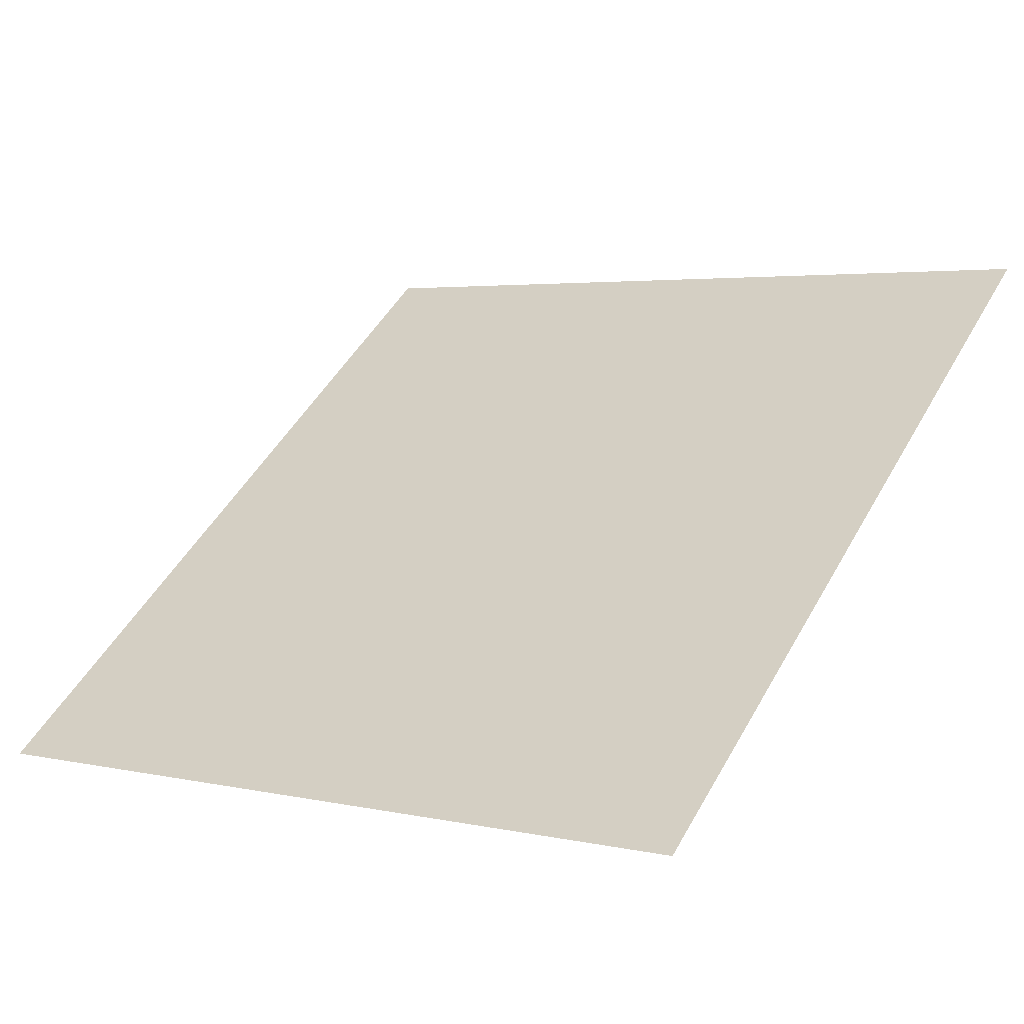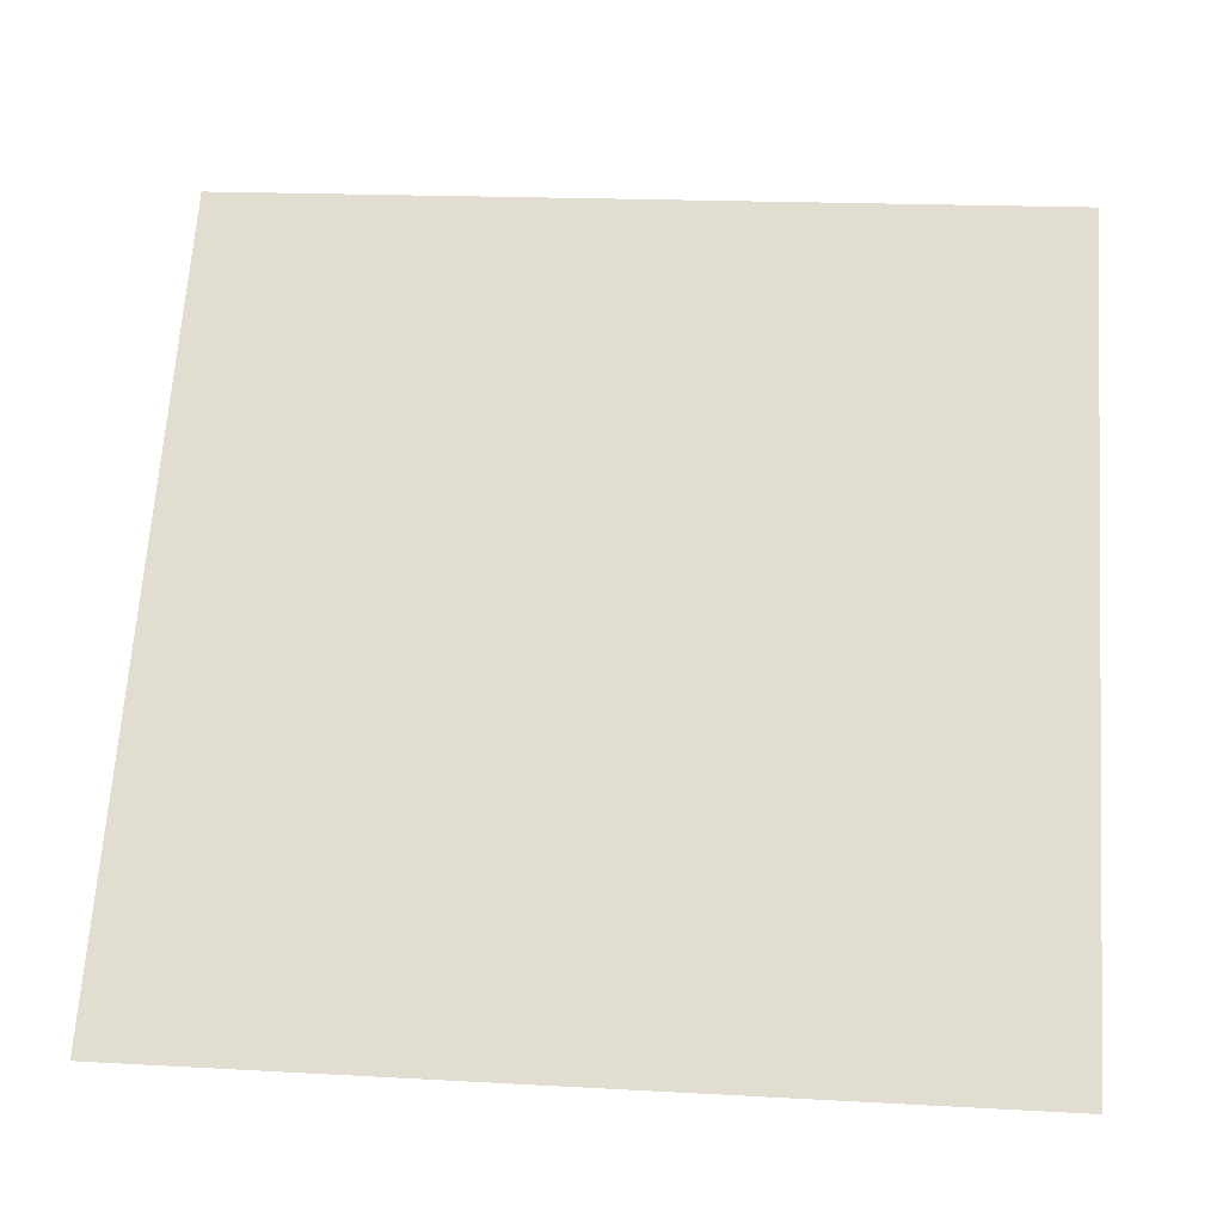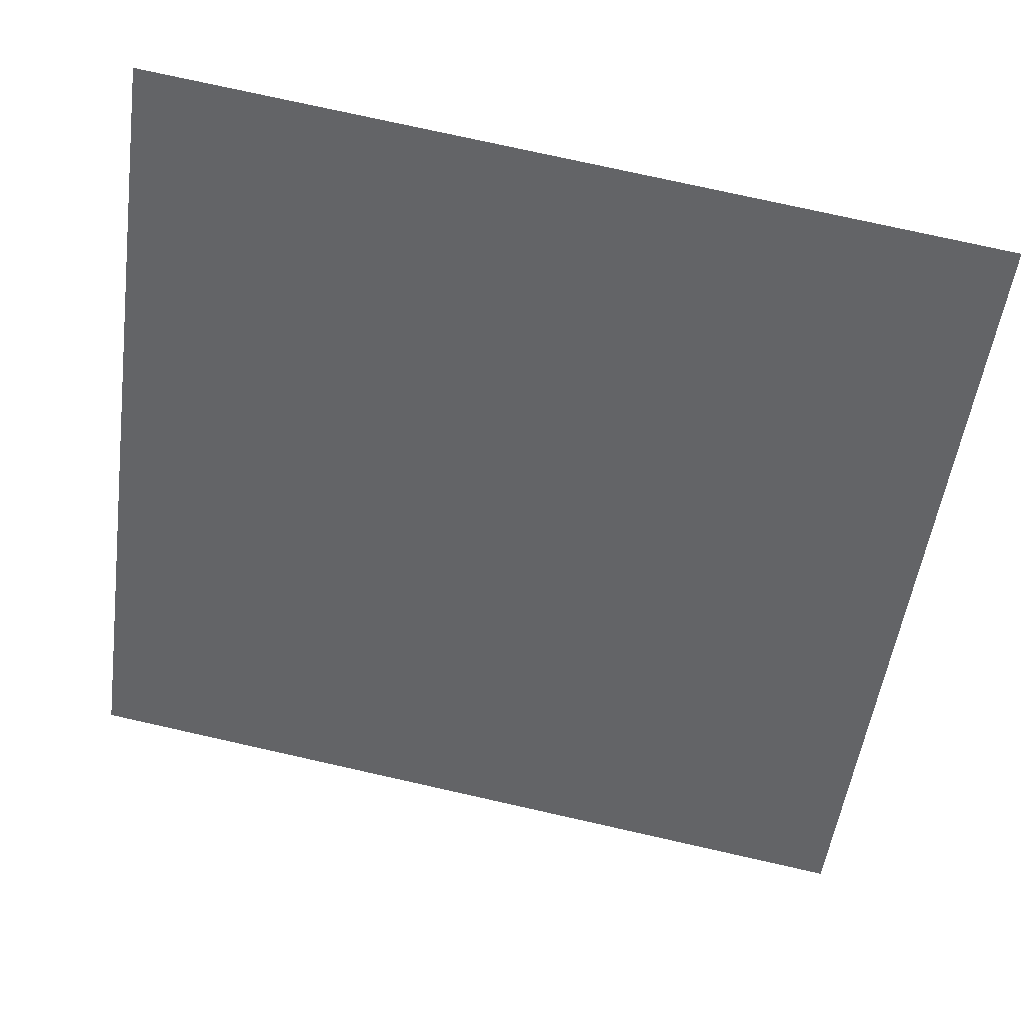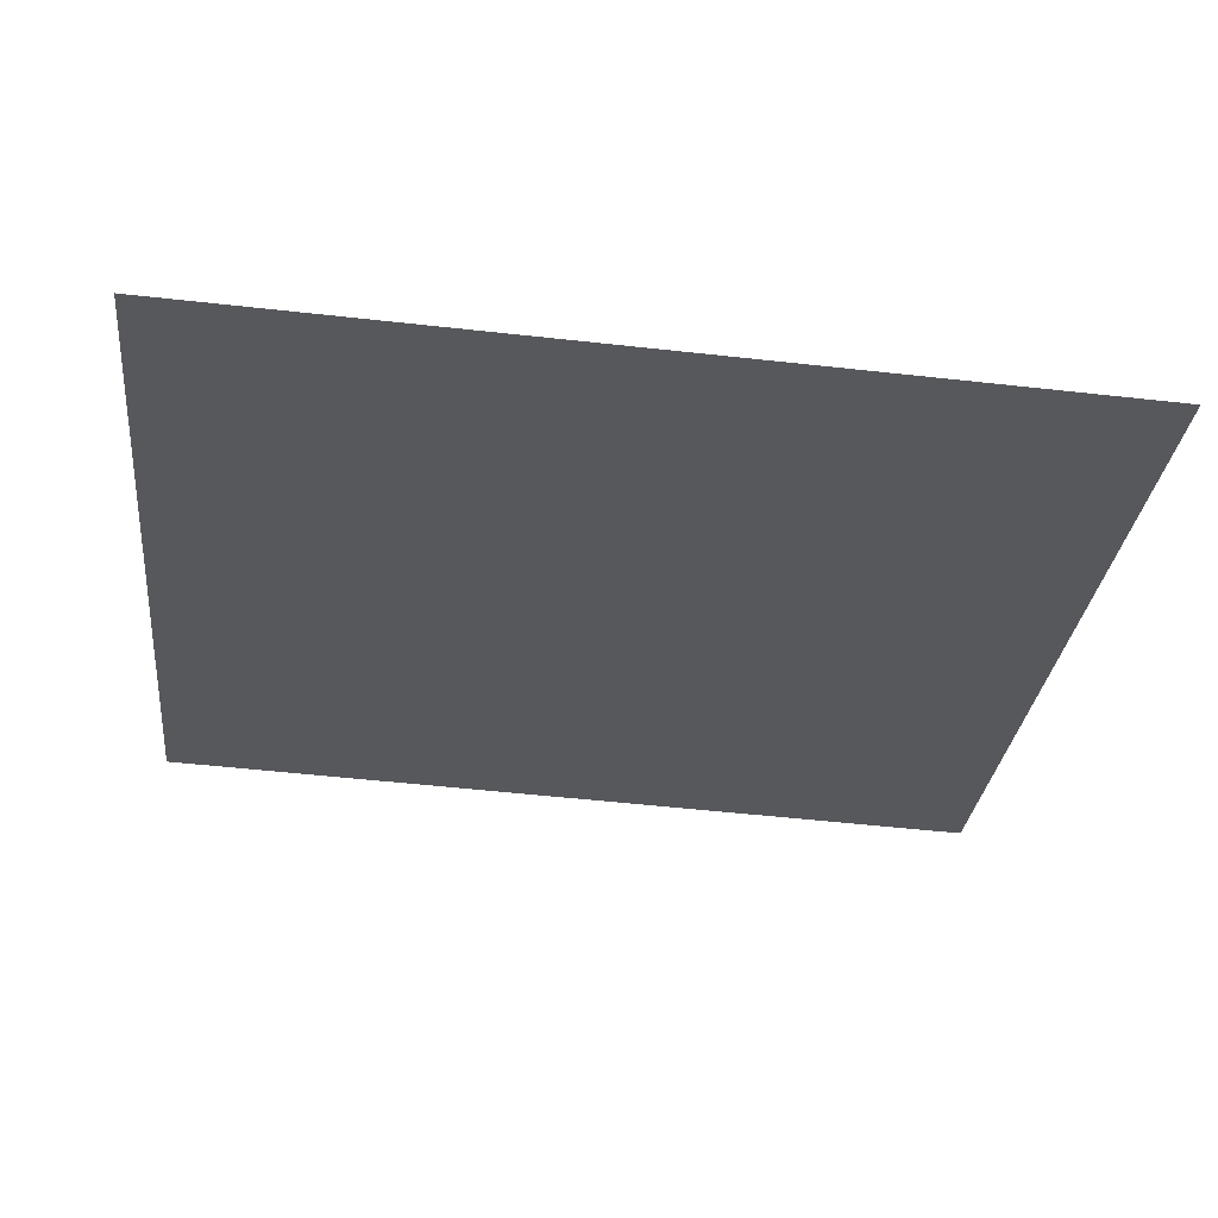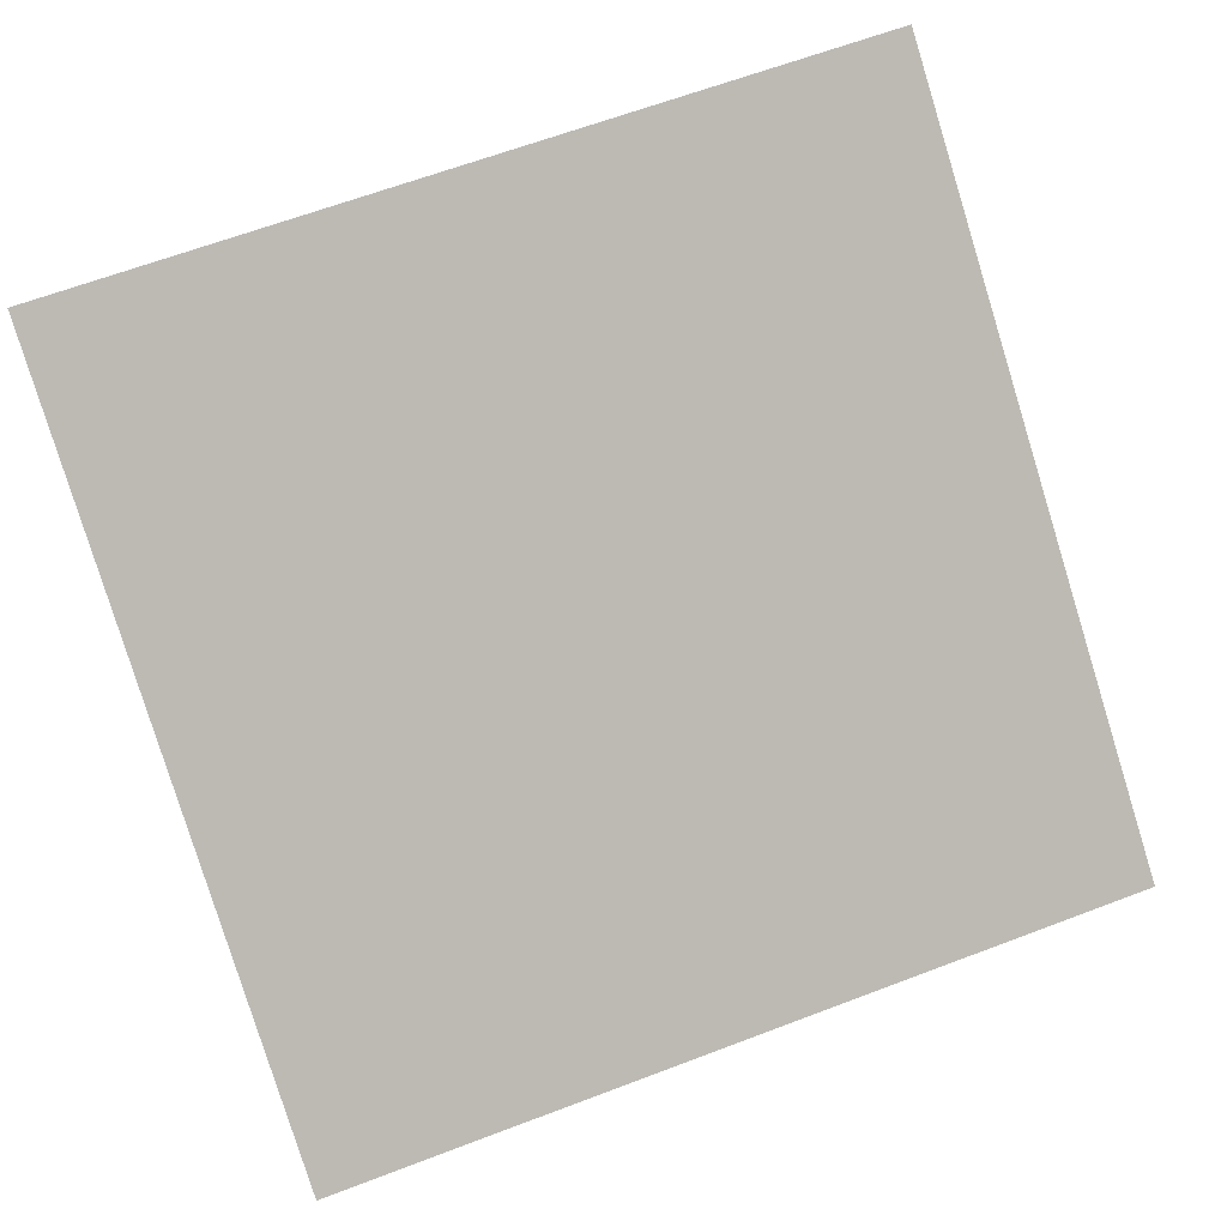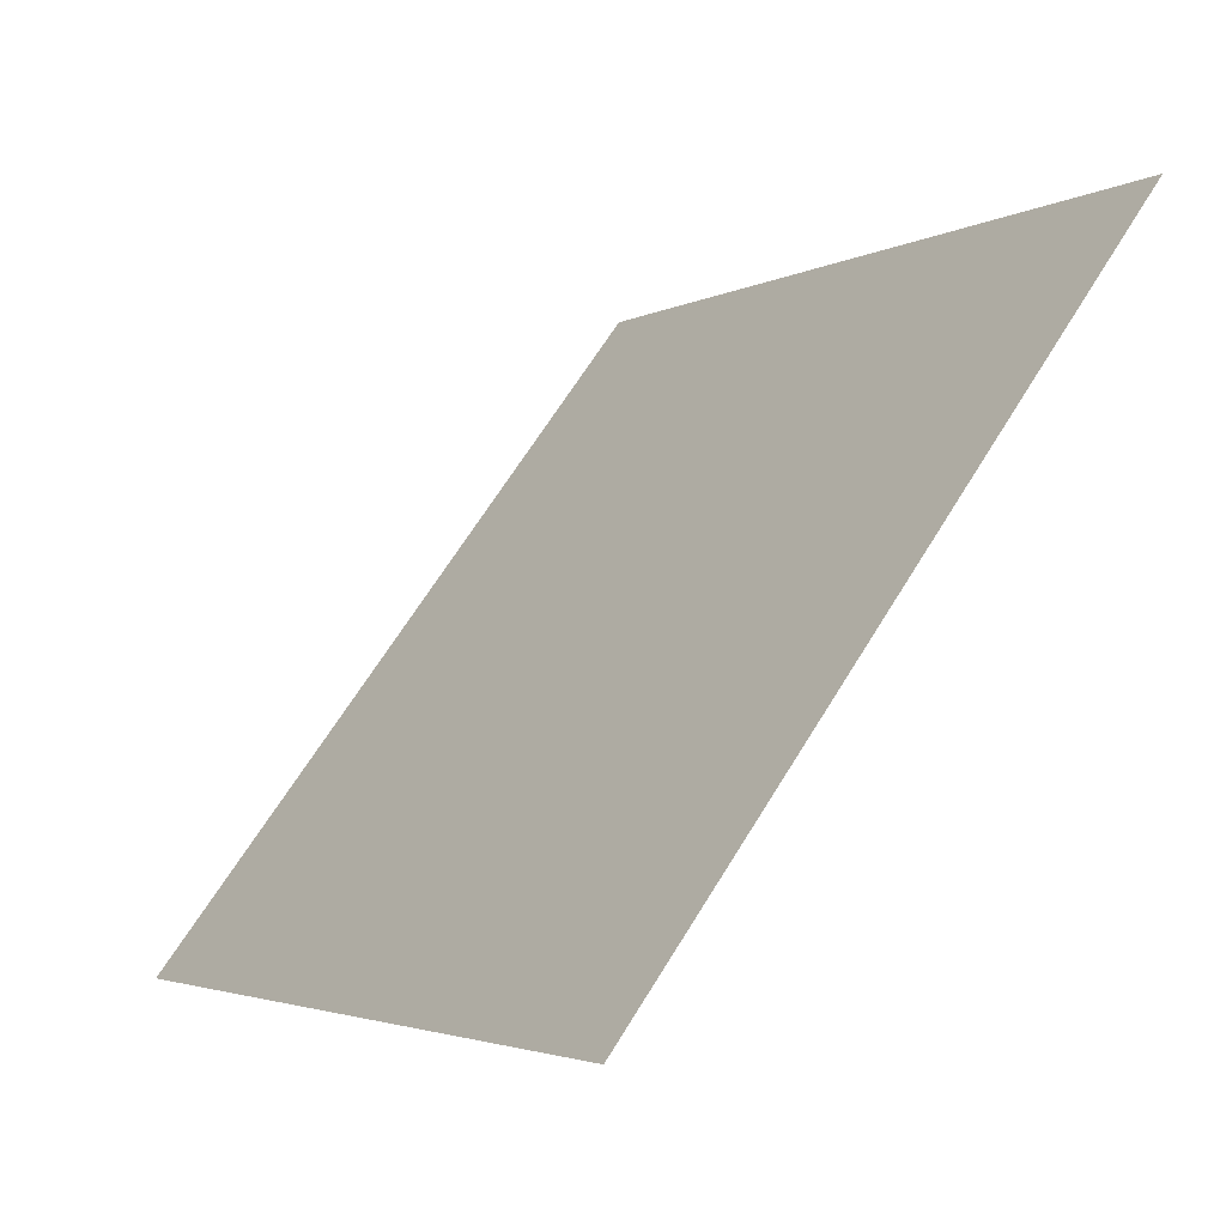
<metadata>
{"format":"obj","ext":"obj","renderer":"f3d","projection":"perspective","resolution":1024,"background":"white","views":[{"elev":5.8,"azim":-142.5,"up":"+Y"},{"elev":13.1,"azim":4.8,"up":"+Z"},{"elev":74.7,"azim":11.2,"up":"+Z"},{"elev":-65.4,"azim":173.9,"up":"+Y"},{"elev":60.9,"azim":159.7,"up":"+Y"},{"elev":65.3,"azim":120.2,"up":"+Z"}]}
</metadata>
<code>
v 0.1655 0.609 0.2743
v 0.1589 0.6091 0.2744
v 0.159 0.6131 0.2796
v 0.1656 0.6129 0.2796
f 4 3 2 1

</code>
